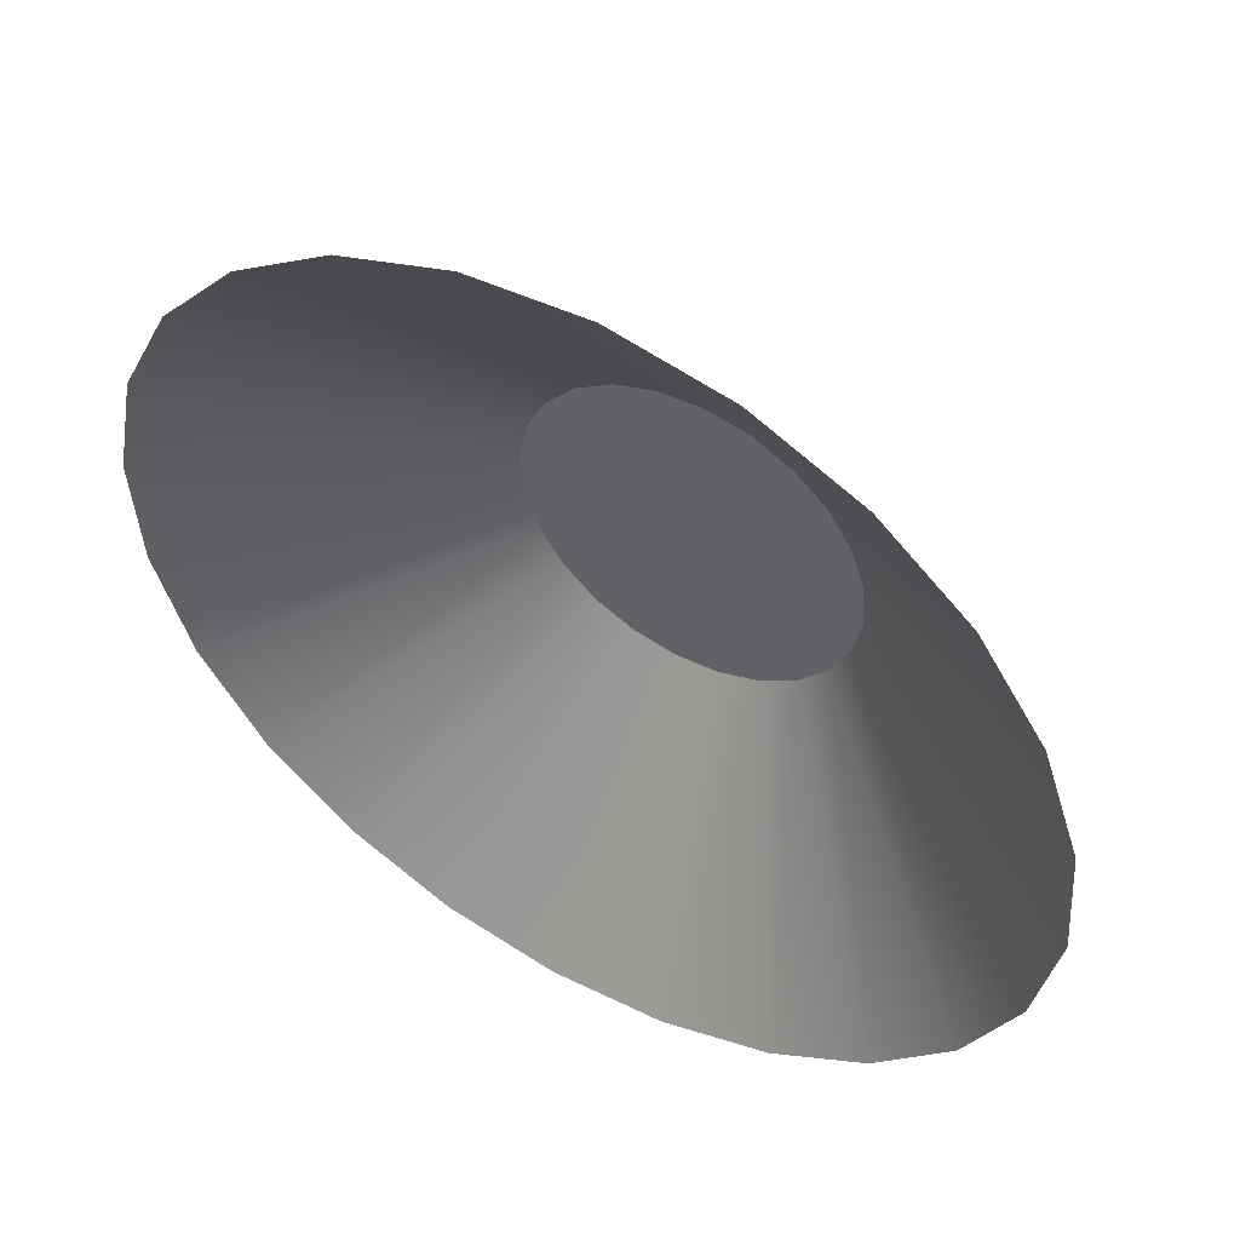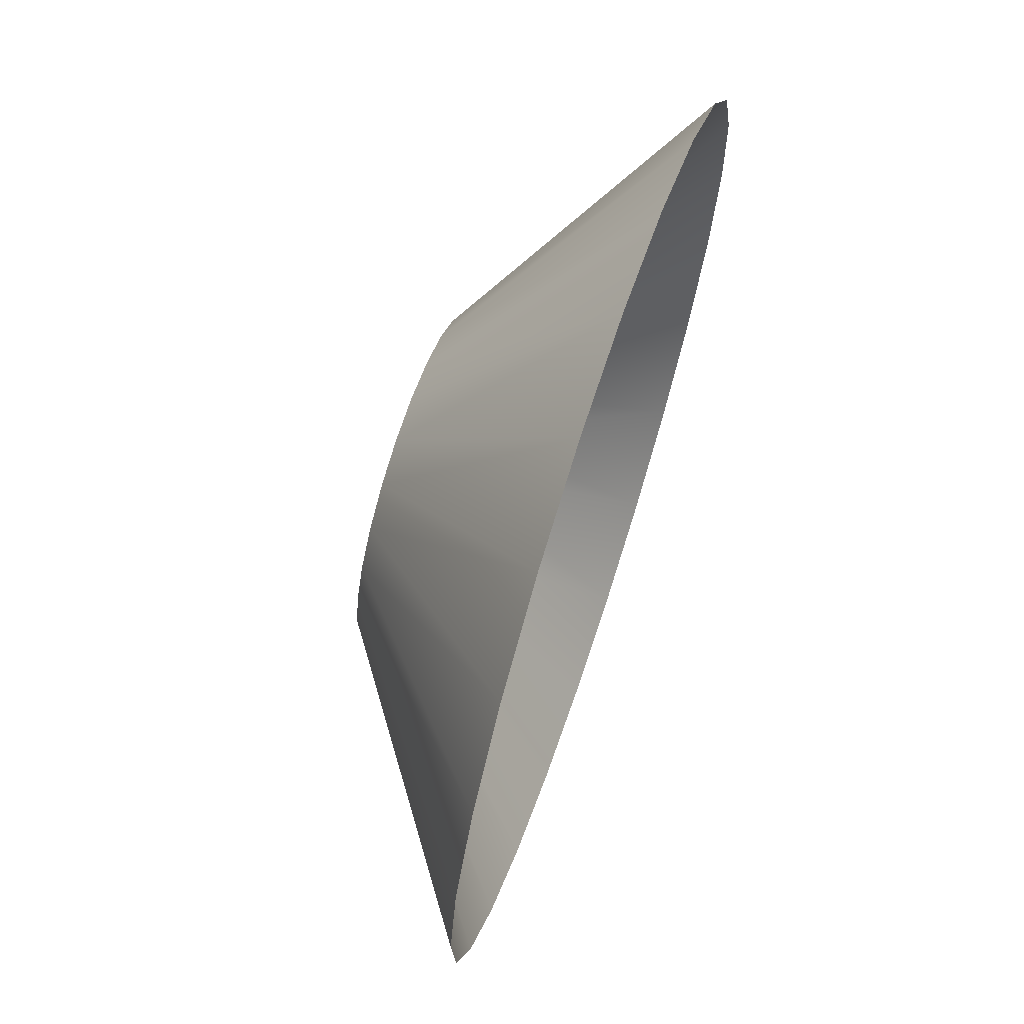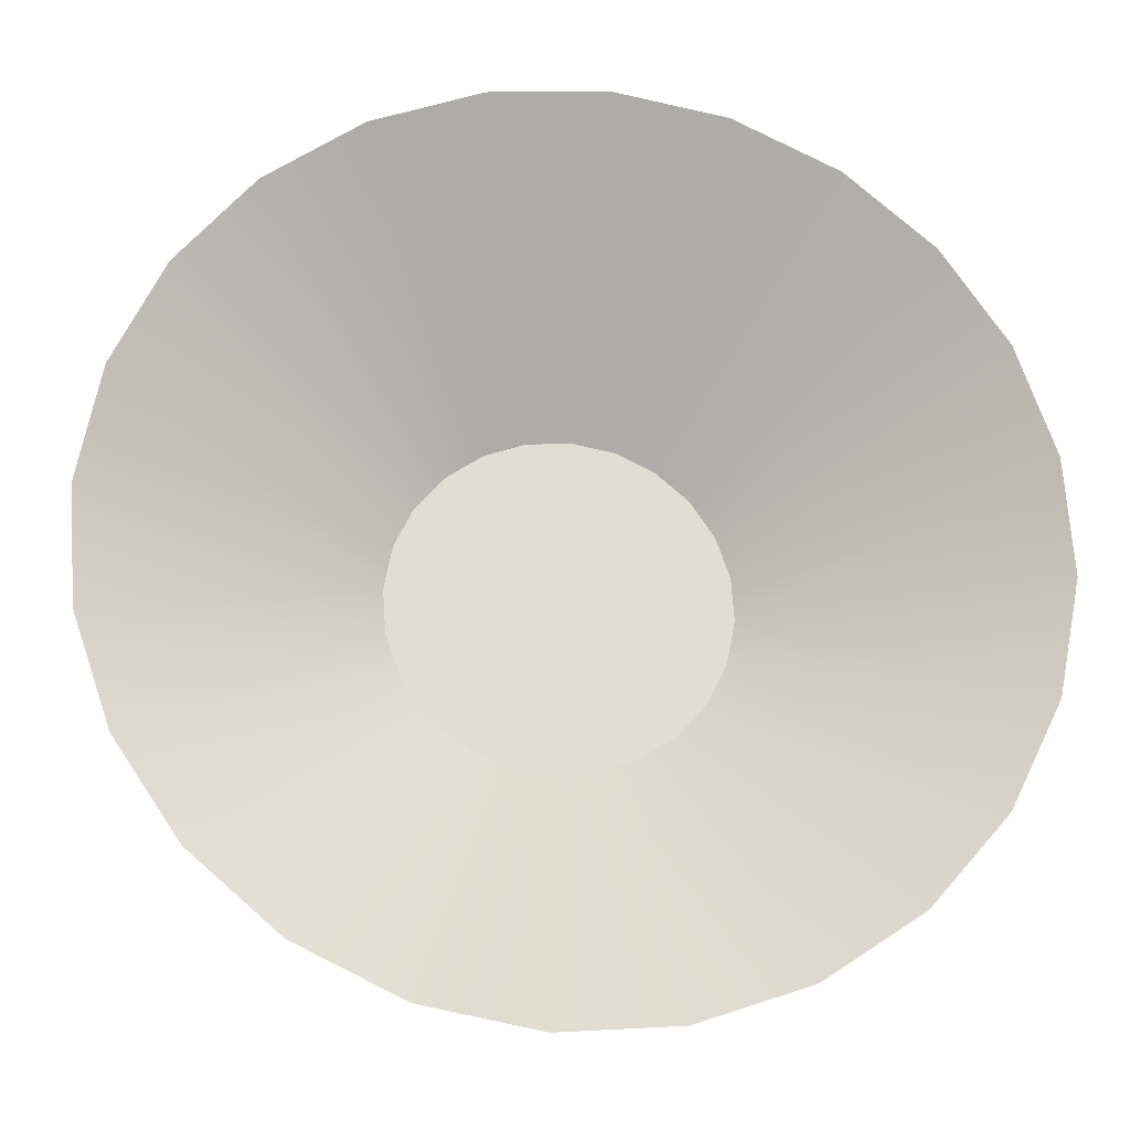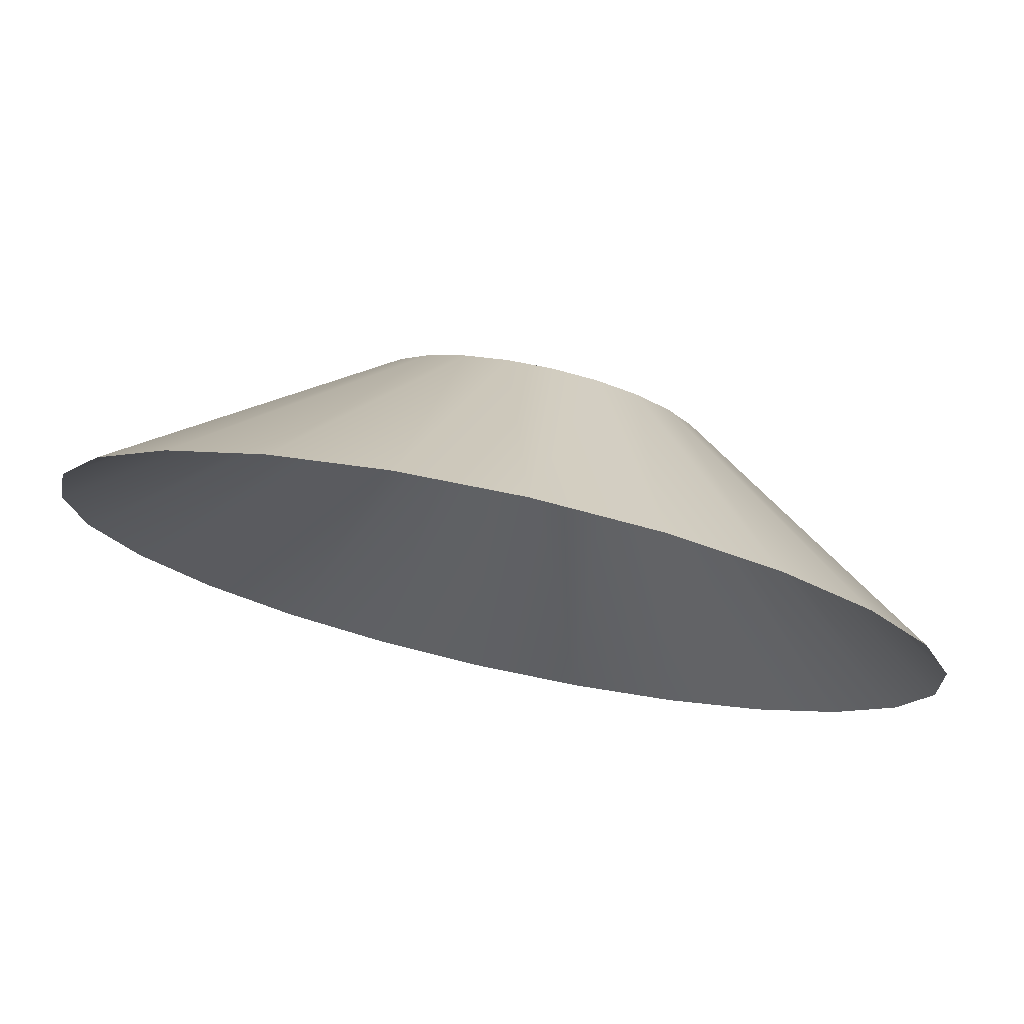
<metadata>
{"format":"obj","ext":"obj","renderer":"f3d","projection":"perspective","resolution":1024,"background":"white","views":[{"elev":51.4,"azim":26.4,"up":"+Y"},{"elev":68.5,"azim":-75.3,"up":"+Y"},{"elev":-21.0,"azim":-9.6,"up":"+Y"},{"elev":76.8,"azim":8.5,"up":"+Y"}]}
</metadata>
<code>
o 3dw.47c68395a5775e10d9deb3f829cc2475/Model/Component_18_1/Component_18/mesh1/mesh1-geometry/material_3/component_13#mesh1-geometry
v 0.1141 0.6339 0.499
v 0.1149 0.6178 0.5099
v 0.1085 0.619 0.5095
v 0.1166 0.6334 0.4991
v 0.1214 0.6182 0.5104
v 0.1149 0.6178 0.5099
v 0.1119 0.635 0.4988
v 0.1085 0.619 0.5095
v 0.1026 0.6219 0.5091
v 0.1101 0.6366 0.4987
v 0.1026 0.6219 0.5091
v 0.09764 0.6262 0.5088
v 0.1149 0.6178 0.5099
v 0.1141 0.6339 0.499
v 0.1166 0.6334 0.4991
v 0.1085 0.619 0.5095
v 0.1119 0.635 0.4988
v 0.1141 0.6339 0.499
v 0.1214 0.6182 0.5104
v 0.1166 0.6334 0.4991
v 0.119 0.6336 0.4993
v 0.1214 0.6182 0.5104
v 0.1213 0.6344 0.4995
v 0.1276 0.6204 0.5108
v 0.1026 0.6219 0.5091
v 0.1101 0.6366 0.4987
v 0.1119 0.635 0.4988
v 0.1276 0.6204 0.5108
v 0.1234 0.6358 0.4996
v 0.133 0.624 0.5111
v 0.09552 0.6567 0.5086
v 0.1082 0.6458 0.4986
v 0.09265 0.6508 0.5085
v 0.09981 0.6616 0.5089
v 0.1093 0.648 0.4987
v 0.09552 0.6567 0.5086
v 0.09265 0.6508 0.5085
v 0.1077 0.6434 0.4986
v 0.0914 0.6444 0.5084
v 0.09764 0.6262 0.5088
v 0.1087 0.6386 0.4986
v 0.1101 0.6366 0.4987
v 0.1141 0.6339 0.499
v 0.1153 0.6521 0.4991
v 0.1166 0.6334 0.4991
v 0.1119 0.635 0.4988
v 0.1129 0.6513 0.4989
v 0.1141 0.6339 0.499
v 0.1166 0.6334 0.4991
v 0.1177 0.6523 0.4992
v 0.119 0.6336 0.4993
v 0.1213 0.6344 0.4995
v 0.1214 0.6182 0.5104
v 0.119 0.6336 0.4993
v 0.1234 0.6358 0.4996
v 0.1276 0.6204 0.5108
v 0.1213 0.6344 0.4995
v 0.1101 0.6366 0.4987
v 0.1109 0.6499 0.4988
v 0.1119 0.635 0.4988
v 0.125 0.6376 0.4997
v 0.133 0.624 0.5111
v 0.1234 0.6358 0.4996
v 0.1082 0.6458 0.4986
v 0.09552 0.6567 0.5086
v 0.1093 0.648 0.4987
v 0.1077 0.6434 0.4986
v 0.09265 0.6508 0.5085
v 0.1082 0.6458 0.4986
v 0.1093 0.648 0.4987
v 0.09981 0.6616 0.5089
v 0.1109 0.6499 0.4988
v 0.1077 0.6434 0.4986
v 0.09186 0.6378 0.5084
v 0.0914 0.6444 0.5084
v 0.1087 0.6386 0.4986
v 0.09764 0.6262 0.5088
v 0.09398 0.6316 0.5085
v 0.1079 0.641 0.4986
v 0.09398 0.6316 0.5085
v 0.09186 0.6378 0.5084
v 0.1087 0.6386 0.4986
v 0.1093 0.648 0.4987
v 0.1101 0.6366 0.4987
v 0.1141 0.6339 0.499
v 0.1129 0.6513 0.4989
v 0.1153 0.6521 0.4991
v 0.1166 0.6334 0.4991
v 0.1153 0.6521 0.4991
v 0.1177 0.6523 0.4992
v 0.1119 0.635 0.4988
v 0.1109 0.6499 0.4988
v 0.1129 0.6513 0.4989
v 0.119 0.6336 0.4993
v 0.1177 0.6523 0.4992
v 0.1201 0.6518 0.4994
v 0.119 0.6336 0.4993
v 0.1201 0.6518 0.4994
v 0.1213 0.6344 0.4995
v 0.1213 0.6344 0.4995
v 0.1223 0.6507 0.4995
v 0.1234 0.6358 0.4996
v 0.1101 0.6366 0.4987
v 0.1093 0.648 0.4987
v 0.1109 0.6499 0.4988
v 0.133 0.624 0.5111
v 0.125 0.6376 0.4997
v 0.1373 0.629 0.5114
v 0.1234 0.6358 0.4996
v 0.1242 0.6491 0.4996
v 0.125 0.6376 0.4997
v 0.1052 0.6653 0.5093
v 0.1109 0.6499 0.4988
v 0.09981 0.6616 0.5089
v 0.1087 0.6386 0.4986
v 0.1082 0.6458 0.4986
v 0.1093 0.648 0.4987
v 0.1082 0.6458 0.4986
v 0.1079 0.641 0.4986
v 0.1077 0.6434 0.4986
v 0.09186 0.6378 0.5084
v 0.1077 0.6434 0.4986
v 0.1079 0.641 0.4986
v 0.09398 0.6316 0.5085
v 0.1079 0.641 0.4986
v 0.1087 0.6386 0.4986
v 0.1129 0.6513 0.4989
v 0.1114 0.6674 0.5097
v 0.1153 0.6521 0.4991
v 0.1153 0.6521 0.4991
v 0.1179 0.6679 0.5101
v 0.1177 0.6523 0.4992
v 0.1109 0.6499 0.4988
v 0.1052 0.6653 0.5093
v 0.1129 0.6513 0.4989
v 0.1179 0.6679 0.5101
v 0.1201 0.6518 0.4994
v 0.1177 0.6523 0.4992
v 0.1213 0.6344 0.4995
v 0.1201 0.6518 0.4994
v 0.1223 0.6507 0.4995
v 0.1234 0.6358 0.4996
v 0.1223 0.6507 0.4995
v 0.1242 0.6491 0.4996
v 0.1261 0.6398 0.4998
v 0.1373 0.629 0.5114
v 0.125 0.6376 0.4997
v 0.125 0.6376 0.4997
v 0.1242 0.6491 0.4996
v 0.1256 0.647 0.4997
v 0.1373 0.629 0.5114
v 0.1261 0.6398 0.4998
v 0.1402 0.6349 0.5116
v 0.1079 0.641 0.4986
v 0.1082 0.6458 0.4986
v 0.1087 0.6386 0.4986
v 0.1114 0.6674 0.5097
v 0.1129 0.6513 0.4989
v 0.1052 0.6653 0.5093
v 0.1179 0.6679 0.5101
v 0.1153 0.6521 0.4991
v 0.1114 0.6674 0.5097
v 0.1201 0.6518 0.4994
v 0.1179 0.6679 0.5101
v 0.1244 0.6666 0.5106
v 0.1244 0.6666 0.5106
v 0.1223 0.6507 0.4995
v 0.1201 0.6518 0.4994
v 0.1302 0.6638 0.511
v 0.1242 0.6491 0.4996
v 0.1223 0.6507 0.4995
v 0.125 0.6376 0.4997
v 0.1256 0.647 0.4997
v 0.1261 0.6398 0.4998
v 0.1352 0.6595 0.5113
v 0.1256 0.647 0.4997
v 0.1242 0.6491 0.4996
v 0.1265 0.6423 0.4998
v 0.1402 0.6349 0.5116
v 0.1261 0.6398 0.4998
v 0.1223 0.6507 0.4995
v 0.1244 0.6666 0.5106
v 0.1302 0.6638 0.511
v 0.1242 0.6491 0.4996
v 0.1302 0.6638 0.511
v 0.1352 0.6595 0.5113
v 0.1261 0.6398 0.4998
v 0.1256 0.647 0.4997
v 0.1264 0.6447 0.4998
v 0.1256 0.647 0.4997
v 0.1352 0.6595 0.5113
v 0.1388 0.654 0.5115
v 0.1402 0.6349 0.5116
v 0.1265 0.6423 0.4998
v 0.1414 0.6413 0.5117
v 0.1261 0.6398 0.4998
v 0.1264 0.6447 0.4998
v 0.1265 0.6423 0.4998
v 0.1388 0.654 0.5115
v 0.1264 0.6447 0.4998
v 0.1256 0.647 0.4997
v 0.1265 0.6423 0.4998
v 0.141 0.6478 0.5117
v 0.1414 0.6413 0.5117
v 0.141 0.6478 0.5117
v 0.1265 0.6423 0.4998
v 0.1264 0.6447 0.4998
v 0.1264 0.6447 0.4998
v 0.1388 0.654 0.5115
v 0.141 0.6478 0.5117
v 0.1085 0.619 0.5095
v 0.1149 0.6178 0.5099
v 0.1141 0.6339 0.499
v 0.1149 0.6178 0.5099
v 0.1214 0.6182 0.5104
v 0.1166 0.6334 0.4991
v 0.1026 0.6219 0.5091
v 0.1085 0.619 0.5095
v 0.1119 0.635 0.4988
v 0.09764 0.6262 0.5088
v 0.1026 0.6219 0.5091
v 0.1101 0.6366 0.4987
v 0.1166 0.6334 0.4991
v 0.1141 0.6339 0.499
v 0.1149 0.6178 0.5099
v 0.1141 0.6339 0.499
v 0.1119 0.635 0.4988
v 0.1085 0.619 0.5095
v 0.119 0.6336 0.4993
v 0.1166 0.6334 0.4991
v 0.1214 0.6182 0.5104
v 0.1276 0.6204 0.5108
v 0.1213 0.6344 0.4995
v 0.1214 0.6182 0.5104
v 0.1119 0.635 0.4988
v 0.1101 0.6366 0.4987
v 0.1026 0.6219 0.5091
v 0.133 0.624 0.5111
v 0.1234 0.6358 0.4996
v 0.1276 0.6204 0.5108
v 0.09265 0.6508 0.5085
v 0.1082 0.6458 0.4986
v 0.09552 0.6567 0.5086
v 0.09552 0.6567 0.5086
v 0.1093 0.648 0.4987
v 0.09981 0.6616 0.5089
v 0.0914 0.6444 0.5084
v 0.1077 0.6434 0.4986
v 0.09265 0.6508 0.5085
v 0.1101 0.6366 0.4987
v 0.1087 0.6386 0.4986
v 0.09764 0.6262 0.5088
v 0.1166 0.6334 0.4991
v 0.1153 0.6521 0.4991
v 0.1141 0.6339 0.499
v 0.1141 0.6339 0.499
v 0.1129 0.6513 0.4989
v 0.1119 0.635 0.4988
v 0.119 0.6336 0.4993
v 0.1177 0.6523 0.4992
v 0.1166 0.6334 0.4991
v 0.119 0.6336 0.4993
v 0.1214 0.6182 0.5104
v 0.1213 0.6344 0.4995
v 0.1213 0.6344 0.4995
v 0.1276 0.6204 0.5108
v 0.1234 0.6358 0.4996
v 0.1119 0.635 0.4988
v 0.1109 0.6499 0.4988
v 0.1101 0.6366 0.4987
v 0.1234 0.6358 0.4996
v 0.133 0.624 0.5111
v 0.125 0.6376 0.4997
v 0.1093 0.648 0.4987
v 0.09552 0.6567 0.5086
v 0.1082 0.6458 0.4986
v 0.1082 0.6458 0.4986
v 0.09265 0.6508 0.5085
v 0.1077 0.6434 0.4986
v 0.1109 0.6499 0.4988
v 0.09981 0.6616 0.5089
v 0.1093 0.648 0.4987
v 0.0914 0.6444 0.5084
v 0.09186 0.6378 0.5084
v 0.1077 0.6434 0.4986
v 0.09398 0.6316 0.5085
v 0.09764 0.6262 0.5088
v 0.1087 0.6386 0.4986
v 0.09186 0.6378 0.5084
v 0.09398 0.6316 0.5085
v 0.1079 0.641 0.4986
v 0.1101 0.6366 0.4987
v 0.1093 0.648 0.4987
v 0.1087 0.6386 0.4986
v 0.1153 0.6521 0.4991
v 0.1129 0.6513 0.4989
v 0.1141 0.6339 0.499
v 0.1177 0.6523 0.4992
v 0.1153 0.6521 0.4991
v 0.1166 0.6334 0.4991
v 0.1129 0.6513 0.4989
v 0.1109 0.6499 0.4988
v 0.1119 0.635 0.4988
v 0.1201 0.6518 0.4994
v 0.1177 0.6523 0.4992
v 0.119 0.6336 0.4993
v 0.1213 0.6344 0.4995
v 0.1201 0.6518 0.4994
v 0.119 0.6336 0.4993
v 0.1234 0.6358 0.4996
v 0.1223 0.6507 0.4995
v 0.1213 0.6344 0.4995
v 0.1109 0.6499 0.4988
v 0.1093 0.648 0.4987
v 0.1101 0.6366 0.4987
v 0.1373 0.629 0.5114
v 0.125 0.6376 0.4997
v 0.133 0.624 0.5111
v 0.125 0.6376 0.4997
v 0.1242 0.6491 0.4996
v 0.1234 0.6358 0.4996
v 0.09981 0.6616 0.5089
v 0.1109 0.6499 0.4988
v 0.1052 0.6653 0.5093
v 0.1093 0.648 0.4987
v 0.1082 0.6458 0.4986
v 0.1087 0.6386 0.4986
v 0.1077 0.6434 0.4986
v 0.1079 0.641 0.4986
v 0.1082 0.6458 0.4986
v 0.1079 0.641 0.4986
v 0.1077 0.6434 0.4986
v 0.09186 0.6378 0.5084
v 0.1087 0.6386 0.4986
v 0.1079 0.641 0.4986
v 0.09398 0.6316 0.5085
v 0.1153 0.6521 0.4991
v 0.1114 0.6674 0.5097
v 0.1129 0.6513 0.4989
v 0.1177 0.6523 0.4992
v 0.1179 0.6679 0.5101
v 0.1153 0.6521 0.4991
v 0.1129 0.6513 0.4989
v 0.1052 0.6653 0.5093
v 0.1109 0.6499 0.4988
v 0.1177 0.6523 0.4992
v 0.1201 0.6518 0.4994
v 0.1179 0.6679 0.5101
v 0.1223 0.6507 0.4995
v 0.1201 0.6518 0.4994
v 0.1213 0.6344 0.4995
v 0.1242 0.6491 0.4996
v 0.1223 0.6507 0.4995
v 0.1234 0.6358 0.4996
v 0.125 0.6376 0.4997
v 0.1373 0.629 0.5114
v 0.1261 0.6398 0.4998
v 0.1256 0.647 0.4997
v 0.1242 0.6491 0.4996
v 0.125 0.6376 0.4997
v 0.1402 0.6349 0.5116
v 0.1261 0.6398 0.4998
v 0.1373 0.629 0.5114
v 0.1087 0.6386 0.4986
v 0.1082 0.6458 0.4986
v 0.1079 0.641 0.4986
v 0.1052 0.6653 0.5093
v 0.1129 0.6513 0.4989
v 0.1114 0.6674 0.5097
v 0.1114 0.6674 0.5097
v 0.1153 0.6521 0.4991
v 0.1179 0.6679 0.5101
v 0.1244 0.6666 0.5106
v 0.1179 0.6679 0.5101
v 0.1201 0.6518 0.4994
v 0.1201 0.6518 0.4994
v 0.1223 0.6507 0.4995
v 0.1244 0.6666 0.5106
v 0.1223 0.6507 0.4995
v 0.1242 0.6491 0.4996
v 0.1302 0.6638 0.511
v 0.1261 0.6398 0.4998
v 0.1256 0.647 0.4997
v 0.125 0.6376 0.4997
v 0.1242 0.6491 0.4996
v 0.1256 0.647 0.4997
v 0.1352 0.6595 0.5113
v 0.1261 0.6398 0.4998
v 0.1402 0.6349 0.5116
v 0.1265 0.6423 0.4998
v 0.1302 0.6638 0.511
v 0.1244 0.6666 0.5106
v 0.1223 0.6507 0.4995
v 0.1352 0.6595 0.5113
v 0.1302 0.6638 0.511
v 0.1242 0.6491 0.4996
v 0.1264 0.6447 0.4998
v 0.1256 0.647 0.4997
v 0.1261 0.6398 0.4998
v 0.1388 0.654 0.5115
v 0.1352 0.6595 0.5113
v 0.1256 0.647 0.4997
v 0.1414 0.6413 0.5117
v 0.1265 0.6423 0.4998
v 0.1402 0.6349 0.5116
v 0.1265 0.6423 0.4998
v 0.1264 0.6447 0.4998
v 0.1261 0.6398 0.4998
v 0.1256 0.647 0.4997
v 0.1264 0.6447 0.4998
v 0.1388 0.654 0.5115
v 0.1414 0.6413 0.5117
v 0.141 0.6478 0.5117
v 0.1265 0.6423 0.4998
v 0.1264 0.6447 0.4998
v 0.1265 0.6423 0.4998
v 0.141 0.6478 0.5117
v 0.141 0.6478 0.5117
v 0.1388 0.654 0.5115
v 0.1264 0.6447 0.4998
f 1 2 3
f 4 5 6
f 7 8 9
f 10 11 12
f 13 14 15
f 16 17 18
f 19 20 21
f 22 23 24
f 25 26 27
f 28 29 30
f 31 32 33
f 34 35 36
f 37 38 39
f 40 41 42
f 43 44 45
f 46 47 48
f 49 50 51
f 52 53 54
f 55 56 57
f 58 59 60
f 61 62 63
f 64 65 66
f 67 68 69
f 70 71 72
f 73 74 75
f 76 77 78
f 79 80 81
f 82 83 84
f 85 86 87
f 88 89 90
f 91 92 93
f 94 95 96
f 97 98 99
f 100 101 102
f 103 104 105
f 106 107 108
f 109 110 111
f 112 113 114
f 115 116 117
f 118 119 120
f 121 122 123
f 124 125 126
f 127 128 129
f 130 131 132
f 133 134 135
f 136 137 138
f 139 140 141
f 142 143 144
f 145 146 147
f 148 149 150
f 151 152 153
f 154 155 156
f 157 158 159
f 160 161 162
f 163 164 165
f 166 167 168
f 169 170 171
f 172 173 174
f 175 176 177
f 178 179 180
f 181 182 183
f 184 185 186
f 187 188 189
f 190 191 192
f 193 194 195
f 196 197 198
f 199 200 201
f 202 203 204
f 205 206 207
f 208 209 210
f 211 212 213
f 214 215 216
f 217 218 219
f 220 221 222
f 223 224 225
f 226 227 228
f 229 230 231
f 232 233 234
f 235 236 237
f 238 239 240
f 241 242 243
f 244 245 246
f 247 248 249
f 250 251 252
f 253 254 255
f 256 257 258
f 259 260 261
f 262 263 264
f 265 266 267
f 268 269 270
f 271 272 273
f 274 275 276
f 277 278 279
f 280 281 282
f 283 284 285
f 286 287 288
f 289 290 291
f 292 293 294
f 295 296 297
f 298 299 300
f 301 302 303
f 304 305 306
f 307 308 309
f 310 311 312
f 313 314 315
f 316 317 318
f 319 320 321
f 322 323 324
f 325 326 327
f 328 329 330
f 331 332 333
f 334 335 336
f 337 338 339
f 340 341 342
f 343 344 345
f 346 347 348
f 349 350 351
f 352 353 354
f 355 356 357
f 358 359 360
f 361 362 363
f 364 365 366
f 367 368 369
f 370 371 372
f 373 374 375
f 376 377 378
f 379 380 381
f 382 383 384
f 385 386 387
f 388 389 390
f 391 392 393
f 394 395 396
f 397 398 399
f 400 401 402
f 403 404 405
f 406 407 408
f 409 410 411
f 412 413 414
f 415 416 417
f 418 419 420

</code>
